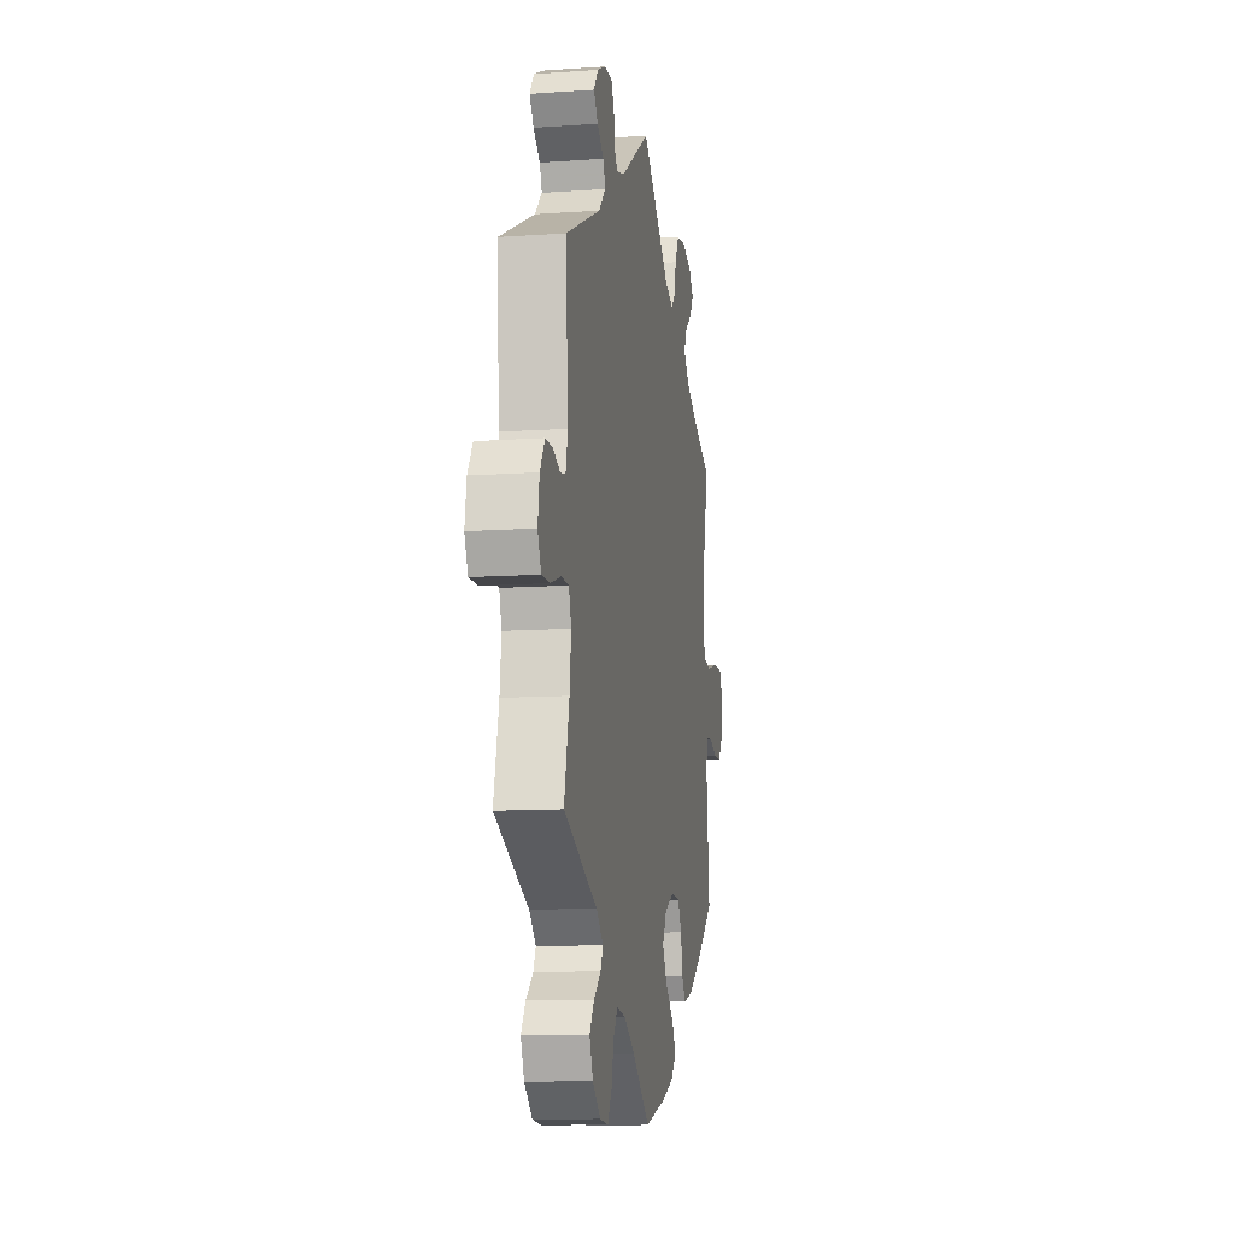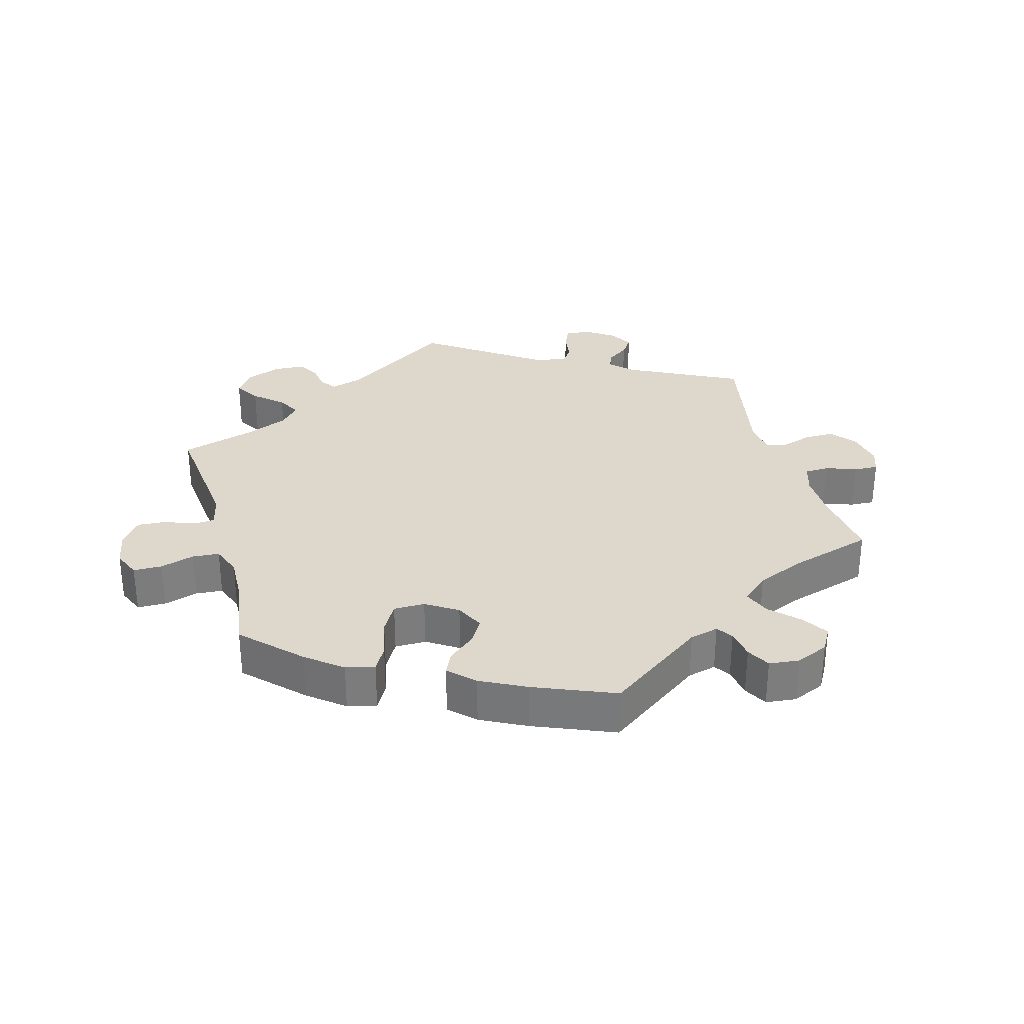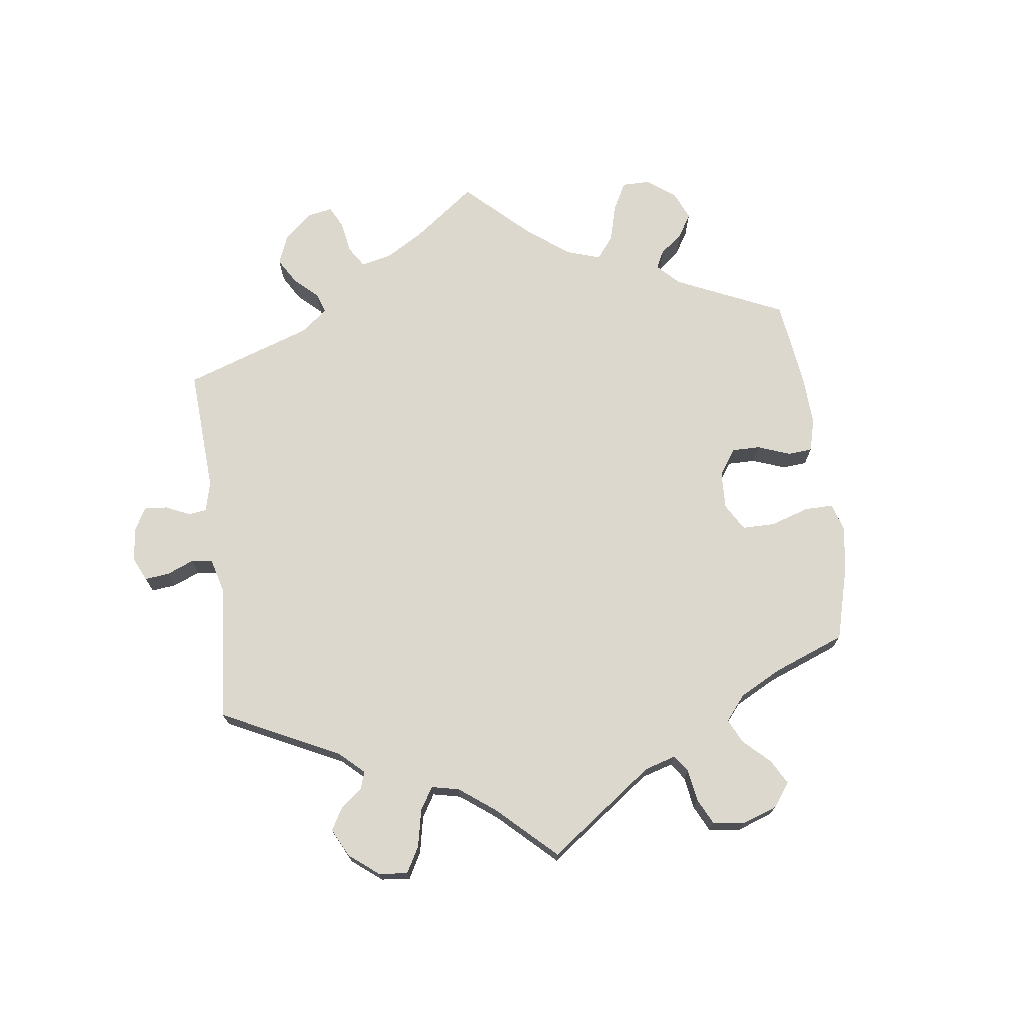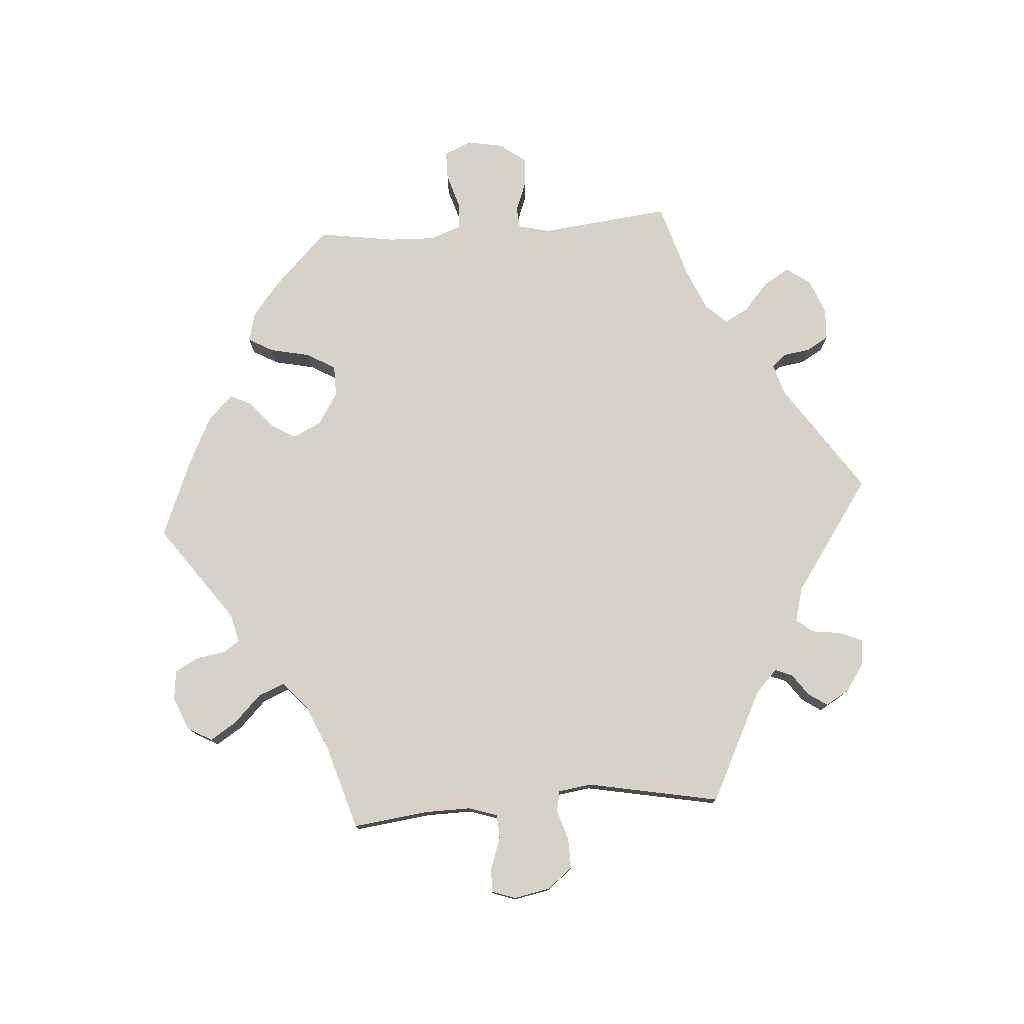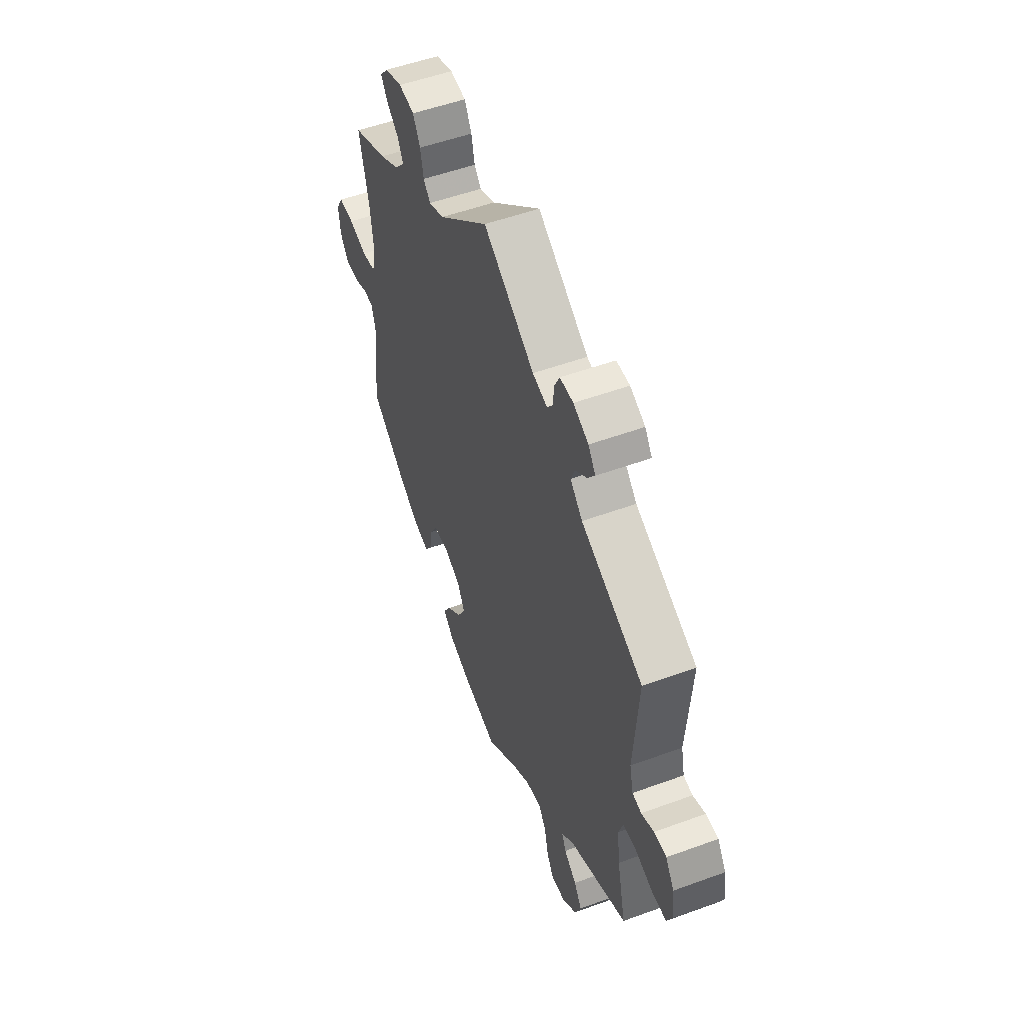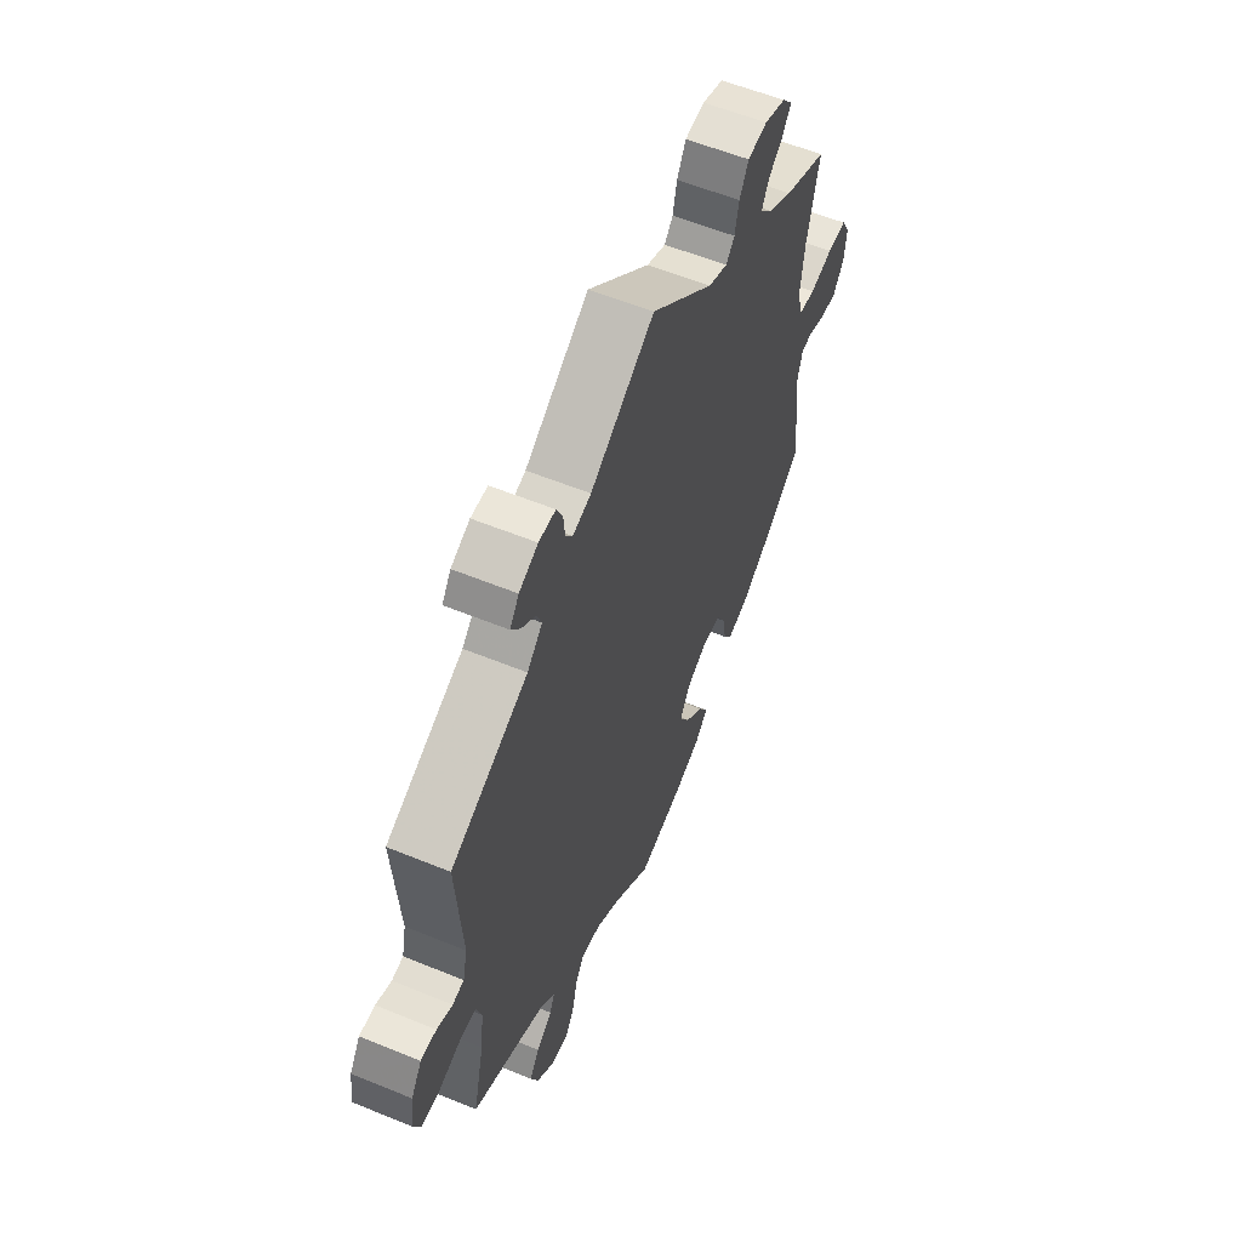
<metadata>
{"format":"obj","ext":"obj","renderer":"f3d","projection":"perspective","resolution":1024,"background":"white","views":[{"elev":-11.1,"azim":99.8,"up":"+Z"},{"elev":31.3,"azim":-135.4,"up":"+Y"},{"elev":72.5,"azim":112.6,"up":"+Y"},{"elev":77.3,"azim":-34.2,"up":"+Y"},{"elev":52.5,"azim":68.5,"up":"+Z"},{"elev":57.4,"azim":113.1,"up":"+Z"}]}
</metadata>
<code>
v 0.487 0.07 0.092
v 0.498 0.07 0.043
v 0.526 0.07 0.038
v 0.564 0.07 0.053
v 0.602 0.07 0.053
v 0.628 0.07 0.013
v 0.636 0.07 -0.043
v 0.618 0.07 -0.083
v 0.573 0.07 -0.082
v 0.519 0.07 -0.064
v 0.479 0.07 -0.065
v 0.466 0.07 -0.106
v 0.474 0.07 -0.174
v 0.501 0.07 -0.289
v 0.322 0.07 -0.368
v 0.286 0.07 -0.402
v 0.299 0.07 -0.43
v 0.337 0.07 -0.461
v 0.361 0.07 -0.497
v 0.342 0.07 -0.542
v 0.3 0.07 -0.578
v 0.256 0.07 -0.583
v 0.234 0.07 -0.546
v 0.222 0.07 -0.494
v 0.199 0.07 -0.46
v 0.151 0.07 -0.468
v 0.092 0.07 -0.505
v 0.001 0.07 -0.578
v -0.111 0.07 -0.548
v -0.174 0.07 -0.523
v -0.205 0.07 -0.491
v -0.183 0.07 -0.454
v -0.138 0.07 -0.413
v -0.113 0.07 -0.37
v -0.136 0.07 -0.329
v -0.186 0.07 -0.303
v -0.233 0.07 -0.306
v -0.254 0.07 -0.343
v -0.263 0.07 -0.395
v -0.284 0.07 -0.425
v -0.334 0.07 -0.411
v -0.398 0.07 -0.369
v -0.501 0.07 -0.289
v -0.483 0.07 -0.111
v -0.495 0.07 -0.068
v -0.524 0.07 -0.066
v -0.566 0.07 -0.082
v -0.606 0.07 -0.083
v -0.633 0.07 -0.046
v -0.639 0.07 0.007
v -0.618 0.07 0.043
v -0.571 0.07 0.041
v -0.515 0.07 0.026
v -0.473 0.07 0.032
v -0.462 0.07 0.084
v -0.471 0.07 0.161
v -0.501 0.07 0.289
v -0.395 0.07 0.334
v -0.336 0.07 0.367
v -0.305 0.07 0.401
v -0.322 0.07 0.434
v -0.359 0.07 0.465
v -0.379 0.07 0.496
v -0.354 0.07 0.525
v -0.302 0.07 0.543
v -0.254 0.07 0.536
v -0.232 0.07 0.496
v -0.222 0.07 0.45
v -0.201 0.07 0.426
v -0.154 0.07 0.445
v -0.001 0.07 0.578
v 0.155 0.07 0.475
v 0.2 0.07 0.462
v 0.217 0.07 0.484
v 0.221 0.07 0.524
v 0.236 0.07 0.555
v 0.277 0.07 0.555
v 0.323 0.07 0.533
v 0.345 0.07 0.502
v 0.323 0.07 0.472
v 0.288 0.07 0.445
v 0.276 0.07 0.415
v 0.313 0.07 0.378
v 0.501 0.07 0.29
v 0.487 0 0.092
v 0.498 0 0.043
v 0.526 0 0.038
v 0.564 0 0.053
v 0.602 0 0.053
v 0.628 0 0.013
v 0.636 0 -0.043
v 0.618 0 -0.083
v 0.573 0 -0.082
v 0.519 0 -0.064
v 0.479 0 -0.065
v 0.466 0 -0.106
v 0.474 0 -0.174
v 0.501 0 -0.289
v 0.322 0 -0.368
v 0.286 0 -0.402
v 0.299 0 -0.43
v 0.337 0 -0.461
v 0.361 0 -0.497
v 0.342 0 -0.542
v 0.3 0 -0.578
v 0.256 0 -0.583
v 0.234 0 -0.546
v 0.222 0 -0.494
v 0.199 0 -0.46
v 0.151 0 -0.468
v 0.092 0 -0.505
v 0.001 0 -0.578
v -0.111 0 -0.548
v -0.174 0 -0.523
v -0.205 0 -0.491
v -0.183 0 -0.454
v -0.138 0 -0.413
v -0.113 0 -0.37
v -0.136 0 -0.329
v -0.186 0 -0.303
v -0.233 0 -0.306
v -0.254 0 -0.343
v -0.263 0 -0.395
v -0.284 0 -0.425
v -0.334 0 -0.411
v -0.398 0 -0.369
v -0.501 0 -0.289
v -0.483 0 -0.111
v -0.495 0 -0.068
v -0.524 0 -0.066
v -0.566 0 -0.082
v -0.606 0 -0.083
v -0.633 0 -0.046
v -0.639 0 0.007
v -0.618 0 0.043
v -0.571 0 0.041
v -0.515 0 0.026
v -0.473 0 0.032
v -0.462 0 0.084
v -0.471 0 0.161
v -0.501 0 0.289
v -0.395 0 0.334
v -0.336 0 0.367
v -0.305 0 0.401
v -0.322 0 0.434
v -0.359 0 0.465
v -0.379 0 0.496
v -0.354 0 0.525
v -0.302 0 0.543
v -0.254 0 0.536
v -0.232 0 0.496
v -0.222 0 0.45
v -0.201 0 0.426
v -0.154 0 0.445
v -0.001 0 0.578
v 0.155 0 0.475
v 0.2 0 0.462
v 0.217 0 0.484
v 0.221 0 0.524
v 0.236 0 0.555
v 0.277 0 0.555
v 0.323 0 0.533
v 0.345 0 0.502
v 0.323 0 0.472
v 0.288 0 0.445
v 0.276 0 0.415
v 0.313 0 0.378
v 0.501 0 0.29
f 83 84 1
f 82 83 1 2
f 78 79 80 81
f 78 81 82
f 77 78 82
f 74 75 76 77
f 73 74 77 82
f 72 73 82 2
f 70 71 72 2
f 65 66 67 68
f 63 64 65 68
f 61 62 63 68
f 60 61 68 69
f 59 60 69
f 58 59 69 70
f 56 57 58
f 55 56 58 70
f 50 51 52 53
f 50 53 54
f 49 50 54
f 46 47 48 49
f 45 46 49 54
f 44 45 54
f 41 42 43 44
f 38 39 40 41
f 37 38 41 44
f 36 37 44 54
f 30 31 32 33
f 30 33 34
f 27 28 29 30
f 26 27 30 34
f 25 26 34 35
f 21 22 23 24
f 21 24 25
f 20 21 25
f 17 18 19 20
f 16 17 20 25
f 15 16 25 35
f 13 14 15 35
f 7 8 9 10
f 7 10 11
f 6 7 11
f 3 4 5 6
f 2 3 6 11
f 70 2 11 12
f 36 54 55 70
f 35 36 70
f 12 13 35 70
f 85 168 167
f 86 85 167 166
f 165 164 163 162
f 166 165 162
f 166 162 161
f 161 160 159 158
f 166 161 158 157
f 86 166 157 156
f 86 156 155 154
f 152 151 150 149
f 152 149 148 147
f 152 147 146 145
f 153 152 145 144
f 153 144 143
f 154 153 143 142
f 142 141 140
f 154 142 140 139
f 137 136 135 134
f 138 137 134
f 138 134 133
f 133 132 131 130
f 138 133 130 129
f 138 129 128
f 128 127 126 125
f 125 124 123 122
f 128 125 122 121
f 138 128 121 120
f 117 116 115 114
f 118 117 114
f 114 113 112 111
f 118 114 111 110
f 119 118 110 109
f 108 107 106 105
f 109 108 105
f 109 105 104
f 104 103 102 101
f 109 104 101 100
f 119 109 100 99
f 119 99 98 97
f 94 93 92 91
f 95 94 91
f 95 91 90
f 90 89 88 87
f 95 90 87 86
f 96 95 86 154
f 154 139 138 120
f 154 120 119
f 154 119 97 96
f 1 85 86 2
f 2 86 87 3
f 3 87 88 4
f 4 88 89 5
f 5 89 90 6
f 6 90 91 7
f 7 91 92 8
f 8 92 93 9
f 9 93 94 10
f 10 94 95 11
f 11 95 96 12
f 12 96 97 13
f 13 97 98 14
f 14 98 99 15
f 15 99 100 16
f 16 100 101 17
f 17 101 102 18
f 18 102 103 19
f 19 103 104 20
f 20 104 105 21
f 21 105 106 22
f 22 106 107 23
f 23 107 108 24
f 24 108 109 25
f 25 109 110 26
f 26 110 111 27
f 27 111 112 28
f 28 112 113 29
f 29 113 114 30
f 30 114 115 31
f 31 115 116 32
f 32 116 117 33
f 33 117 118 34
f 34 118 119 35
f 35 119 120 36
f 36 120 121 37
f 37 121 122 38
f 38 122 123 39
f 39 123 124 40
f 40 124 125 41
f 41 125 126 42
f 42 126 127 43
f 43 127 128 44
f 44 128 129 45
f 45 129 130 46
f 46 130 131 47
f 47 131 132 48
f 48 132 133 49
f 49 133 134 50
f 50 134 135 51
f 51 135 136 52
f 52 136 137 53
f 53 137 138 54
f 54 138 139 55
f 55 139 140 56
f 56 140 141 57
f 57 141 142 58
f 58 142 143 59
f 59 143 144 60
f 60 144 145 61
f 61 145 146 62
f 62 146 147 63
f 63 147 148 64
f 64 148 149 65
f 65 149 150 66
f 66 150 151 67
f 67 151 152 68
f 68 152 153 69
f 69 153 154 70
f 70 154 155 71
f 71 155 156 72
f 72 156 157 73
f 73 157 158 74
f 74 158 159 75
f 75 159 160 76
f 76 160 161 77
f 77 161 162 78
f 78 162 163 79
f 79 163 164 80
f 80 164 165 81
f 81 165 166 82
f 82 166 167 83
f 83 167 168 84
f 84 168 85 1

</code>
